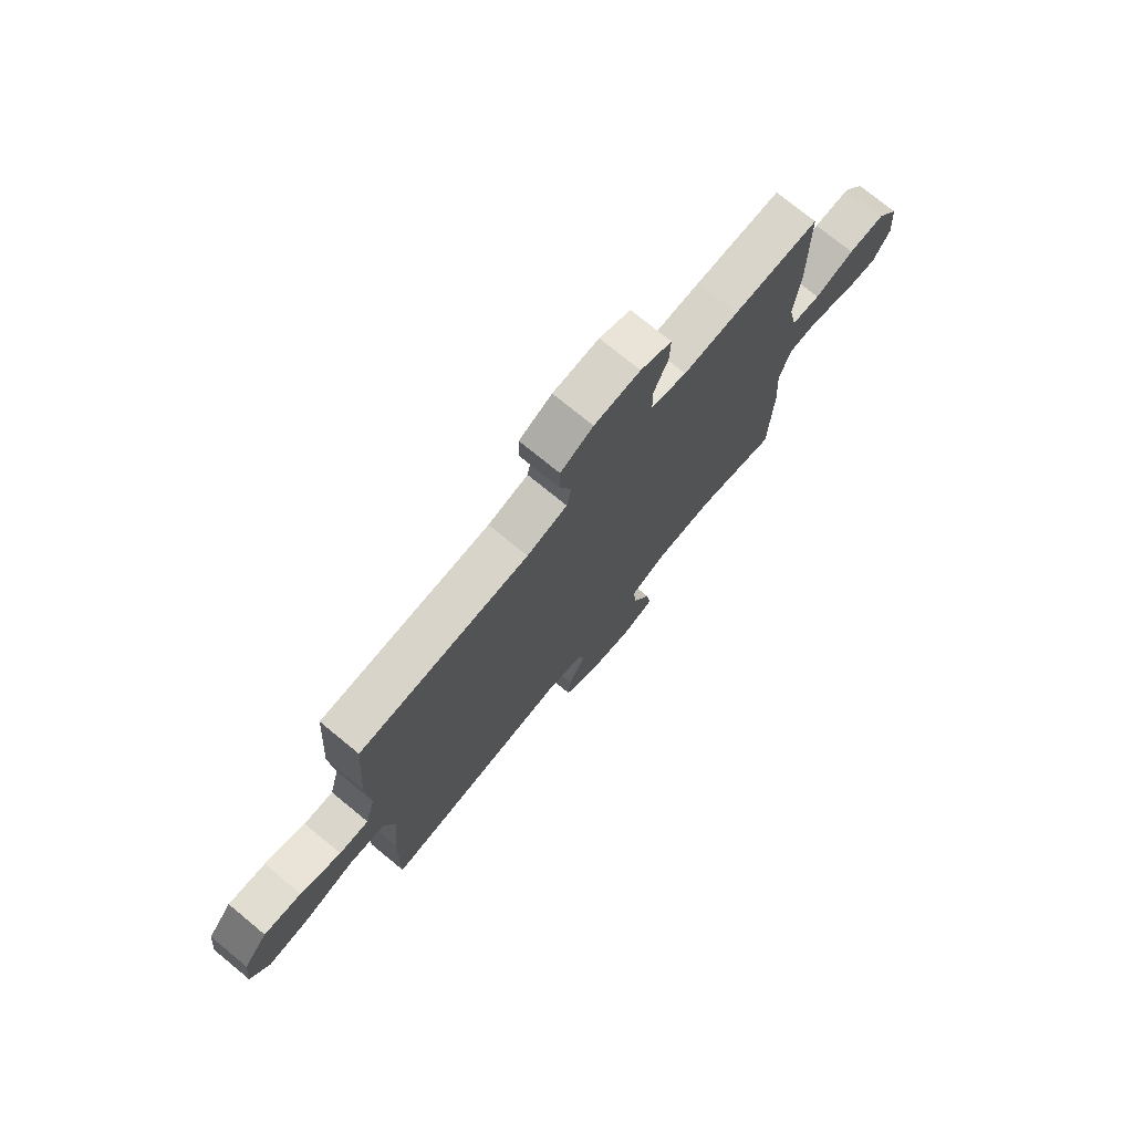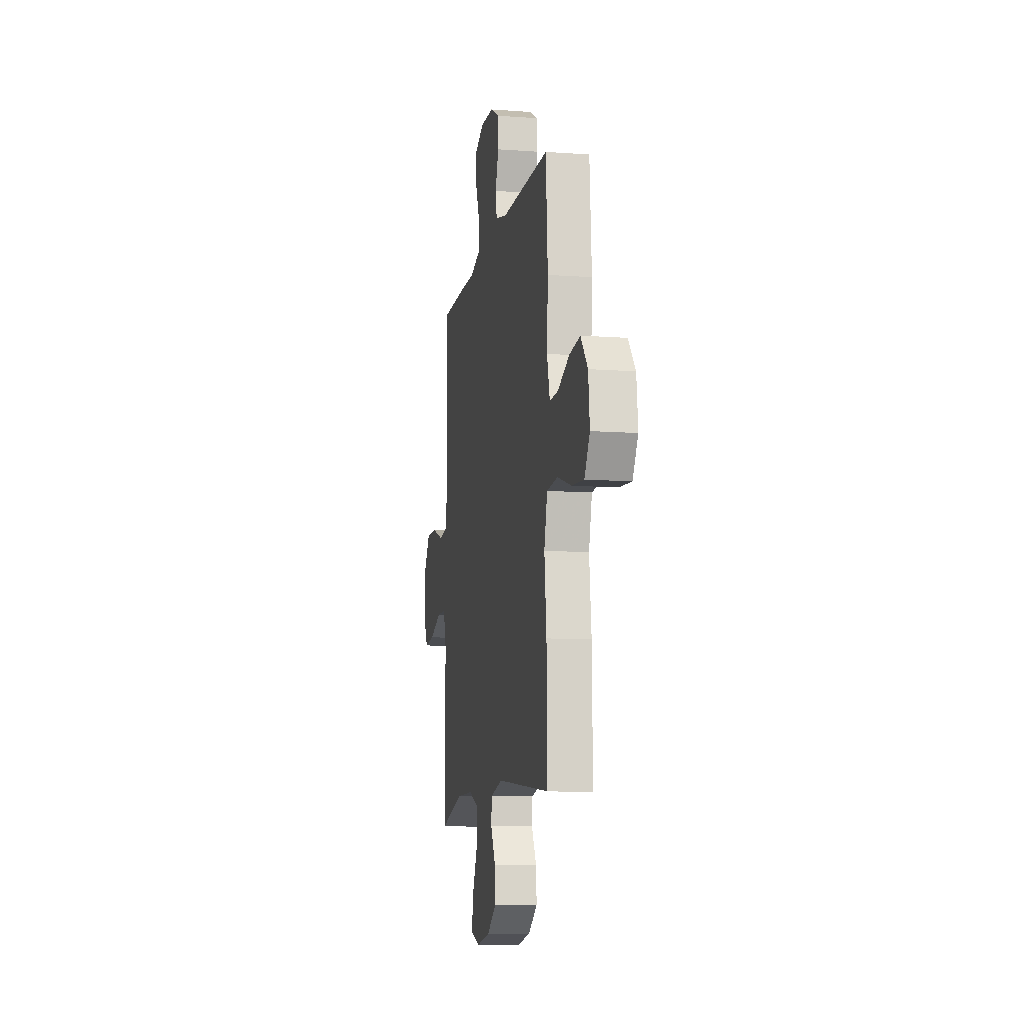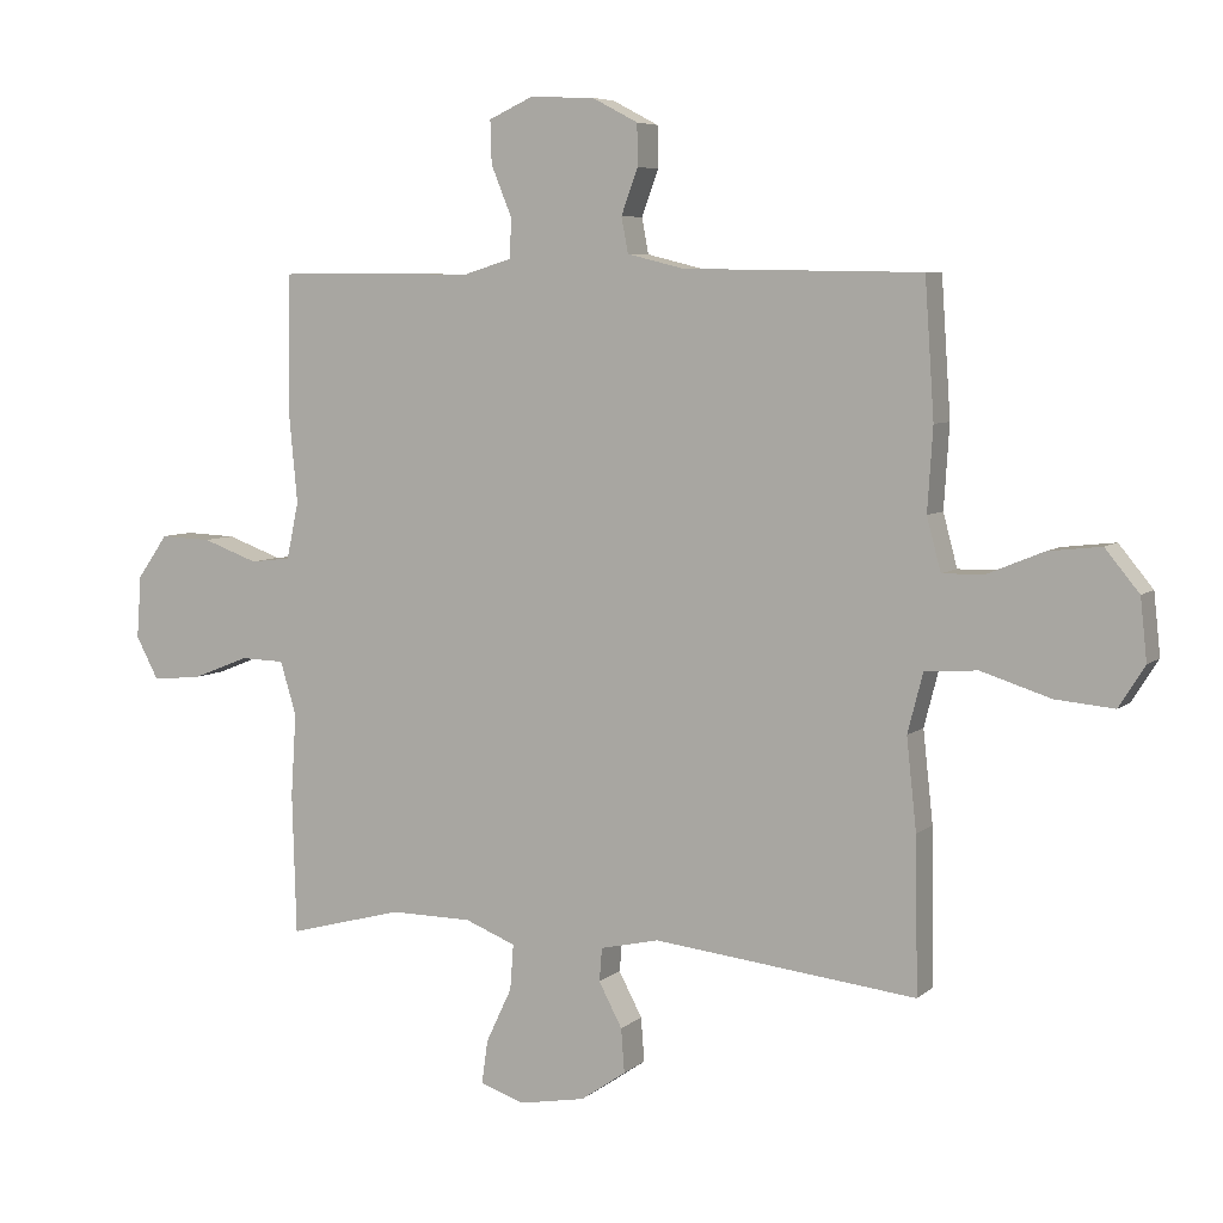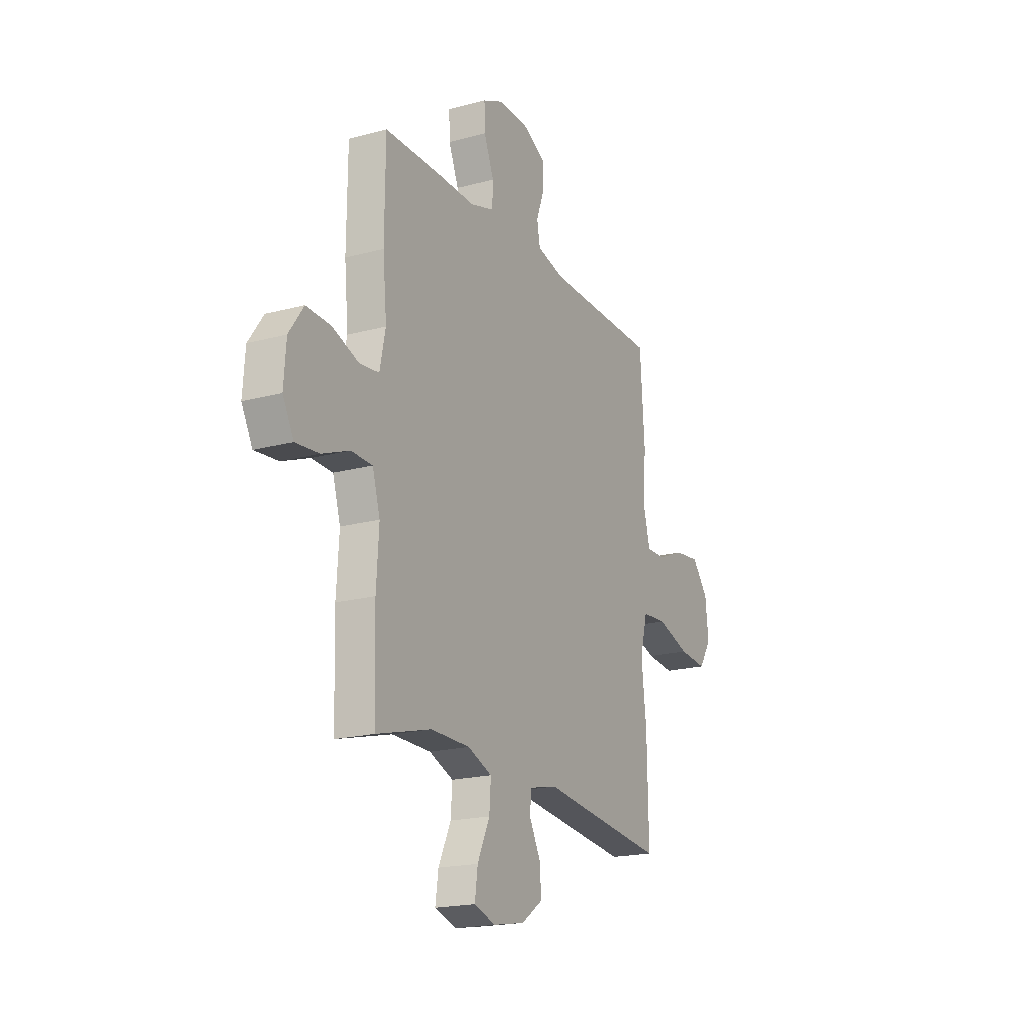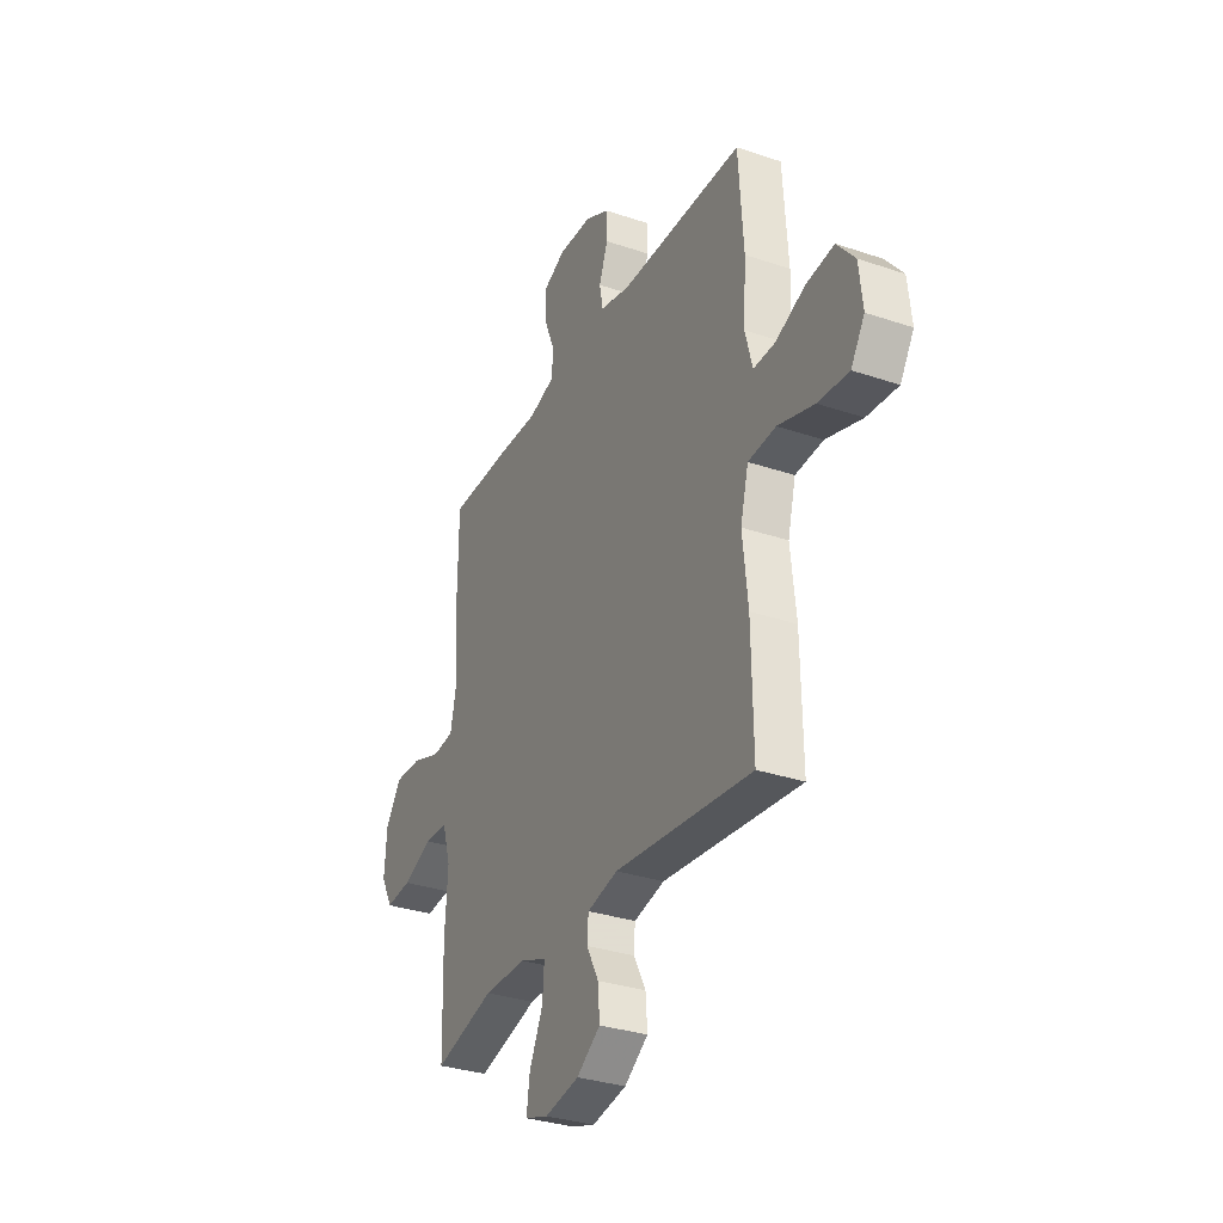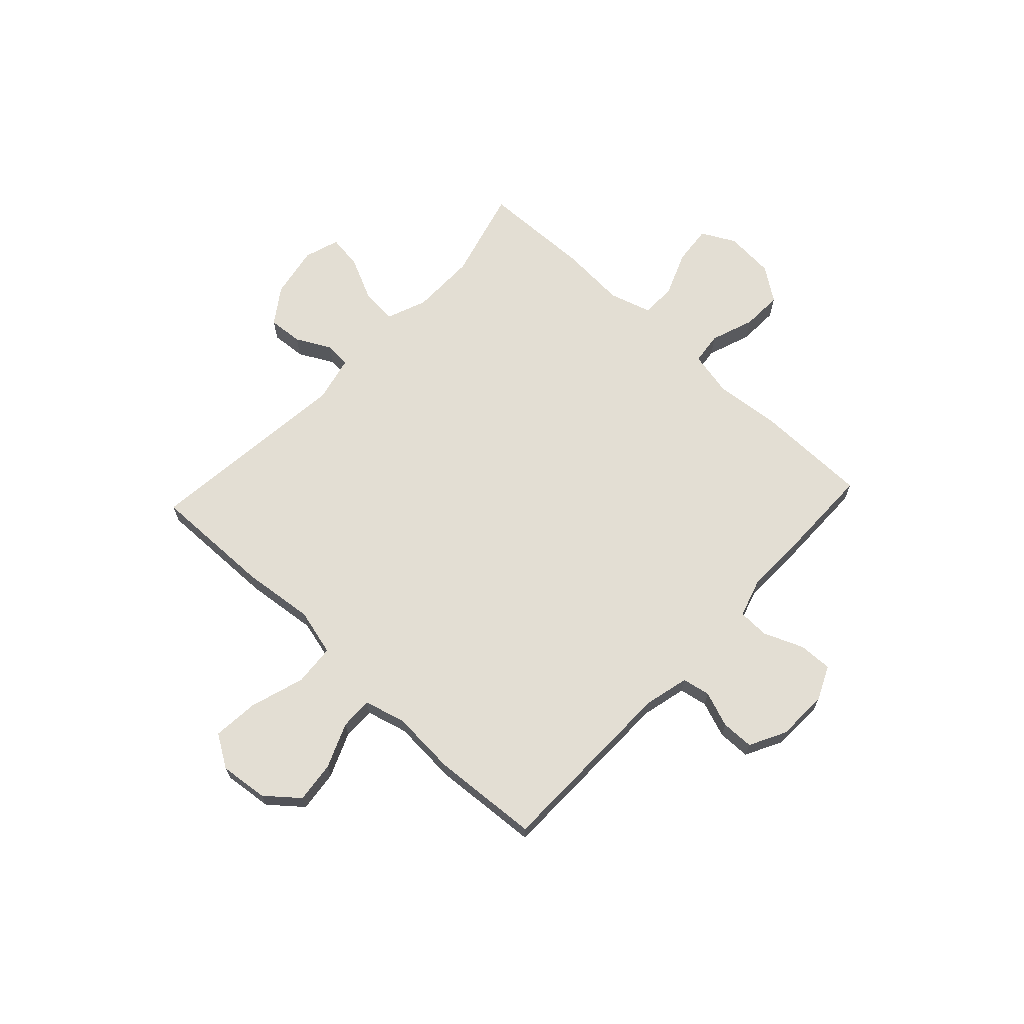
<metadata>
{"format":"obj","ext":"obj","renderer":"f3d","projection":"perspective","resolution":1024,"background":"white","views":[{"elev":74.6,"azim":-50.6,"up":"+Z"},{"elev":-10.4,"azim":-100.4,"up":"+Z"},{"elev":6.3,"azim":-154.9,"up":"+Z"},{"elev":-19.3,"azim":116.9,"up":"+Z"},{"elev":-32.2,"azim":-115.4,"up":"+Z"},{"elev":67.3,"azim":-47.0,"up":"+Y"}]}
</metadata>
<code>
v 0.5 0.07 0.5
v 0.502 0.07 0.287
v 0.49 0.07 0.158
v 0.508 0.07 0.073
v 0.569 0.07 0.066
v 0.652 0.07 0.096
v 0.729 0.07 0.099
v 0.775 0.07 0.034
v 0.782 0.07 -0.06
v 0.748 0.07 -0.124
v 0.674 0.07 -0.117
v 0.588 0.07 -0.083
v 0.522 0.07 -0.085
v 0.498 0.07 -0.165
v 0.506 0.07 -0.289
v 0.5 0.07 -0.5
v 0.327 0.07 -0.454
v 0.204 0.07 -0.455
v 0.128 0.07 -0.485
v 0.133 0.07 -0.553
v 0.172 0.07 -0.636
v 0.181 0.07 -0.701
v 0.114 0.07 -0.723
v 0.015 0.07 -0.705
v -0.053 0.07 -0.658
v -0.048 0.07 -0.592
v -0.013 0.07 -0.526
v -0.017 0.07 -0.476
v -0.105 0.07 -0.456
v -0.5 0.07 -0.5
v -0.496 0.07 -0.269
v -0.481 0.07 -0.132
v -0.504 0.07 -0.043
v -0.583 0.07 -0.037
v -0.687 0.07 -0.07
v -0.775 0.07 -0.078
v -0.814 0.07 -0.016
v -0.804 0.07 0.076
v -0.753 0.07 0.138
v -0.674 0.07 0.129
v -0.589 0.07 0.094
v -0.527 0.07 0.093
v -0.506 0.07 0.172
v -0.514 0.07 0.296
v -0.5 0.07 0.5
v -0.143 0.07 0.506
v -0.058 0.07 0.527
v -0.048 0.07 0.58
v -0.073 0.07 0.648
v -0.072 0.07 0.71
v -0.003 0.07 0.746
v 0.094 0.07 0.75
v 0.16 0.07 0.72
v 0.158 0.07 0.656
v 0.127 0.07 0.58
v 0.129 0.07 0.521
v 0.204 0.07 0.498
v 0.32 0.07 0.501
v 0.5 0 0.5
v 0.502 0 0.287
v 0.49 0 0.158
v 0.508 0 0.073
v 0.569 0 0.066
v 0.652 0 0.096
v 0.729 0 0.099
v 0.775 0 0.034
v 0.782 0 -0.06
v 0.748 0 -0.124
v 0.674 0 -0.117
v 0.588 0 -0.083
v 0.522 0 -0.085
v 0.498 0 -0.165
v 0.506 0 -0.289
v 0.5 0 -0.5
v 0.327 0 -0.454
v 0.204 0 -0.455
v 0.128 0 -0.485
v 0.133 0 -0.553
v 0.172 0 -0.636
v 0.181 0 -0.701
v 0.114 0 -0.723
v 0.015 0 -0.705
v -0.053 0 -0.658
v -0.048 0 -0.592
v -0.013 0 -0.526
v -0.017 0 -0.476
v -0.105 0 -0.456
v -0.5 0 -0.5
v -0.496 0 -0.269
v -0.481 0 -0.132
v -0.504 0 -0.043
v -0.583 0 -0.037
v -0.687 0 -0.07
v -0.775 0 -0.078
v -0.814 0 -0.016
v -0.804 0 0.076
v -0.753 0 0.138
v -0.674 0 0.129
v -0.589 0 0.094
v -0.527 0 0.093
v -0.506 0 0.172
v -0.514 0 0.296
v -0.5 0 0.5
v -0.143 0 0.506
v -0.058 0 0.527
v -0.048 0 0.58
v -0.073 0 0.648
v -0.072 0 0.71
v -0.003 0 0.746
v 0.094 0 0.75
v 0.16 0 0.72
v 0.158 0 0.656
v 0.127 0 0.58
v 0.129 0 0.521
v 0.204 0 0.498
v 0.32 0 0.501
f 1 2 3
f 58 1 3
f 57 58 3
f 56 57 3 4
f 53 54 55
f 52 53 55
f 51 52 55
f 50 51 55
f 49 50 55
f 48 49 55
f 47 48 55 56
f 46 47 56 4
f 45 46 4
f 44 45 4
f 43 44 4
f 39 40 41
f 38 39 41
f 37 38 41
f 36 37 41
f 35 36 41
f 34 35 41
f 33 34 41 42
f 43 4 5
f 42 43 5
f 33 42 5
f 32 33 5
f 31 32 5
f 30 31 5
f 29 30 5
f 25 26 27
f 24 25 27
f 23 24 27
f 22 23 27
f 21 22 27
f 20 21 27
f 19 20 27 28
f 29 5 6
f 28 29 6
f 19 28 6
f 18 19 6
f 14 15 16 17
f 13 14 17 18
f 10 11 12
f 9 10 12
f 8 9 12
f 7 8 12
f 6 7 12
f 6 12 13
f 6 13 18
f 61 60 59
f 61 59 116
f 61 116 115
f 62 61 115 114
f 113 112 111
f 113 111 110
f 113 110 109
f 113 109 108
f 113 108 107
f 113 107 106
f 114 113 106 105
f 62 114 105 104
f 62 104 103
f 62 103 102
f 62 102 101
f 99 98 97
f 99 97 96
f 99 96 95
f 99 95 94
f 99 94 93
f 99 93 92
f 100 99 92 91
f 63 62 101
f 63 101 100
f 63 100 91
f 63 91 90
f 63 90 89
f 63 89 88
f 63 88 87
f 85 84 83
f 85 83 82
f 85 82 81
f 85 81 80
f 85 80 79
f 85 79 78
f 86 85 78 77
f 64 63 87
f 64 87 86
f 64 86 77
f 64 77 76
f 75 74 73 72
f 76 75 72 71
f 70 69 68
f 70 68 67
f 70 67 66
f 70 66 65
f 70 65 64
f 71 70 64
f 76 71 64
f 1 59 60 2
f 2 60 61 3
f 3 61 62 4
f 4 62 63 5
f 5 63 64 6
f 6 64 65 7
f 7 65 66 8
f 8 66 67 9
f 9 67 68 10
f 10 68 69 11
f 11 69 70 12
f 12 70 71 13
f 13 71 72 14
f 14 72 73 15
f 15 73 74 16
f 16 74 75 17
f 17 75 76 18
f 18 76 77 19
f 19 77 78 20
f 20 78 79 21
f 21 79 80 22
f 22 80 81 23
f 23 81 82 24
f 24 82 83 25
f 25 83 84 26
f 26 84 85 27
f 27 85 86 28
f 28 86 87 29
f 29 87 88 30
f 30 88 89 31
f 31 89 90 32
f 32 90 91 33
f 33 91 92 34
f 34 92 93 35
f 35 93 94 36
f 36 94 95 37
f 37 95 96 38
f 38 96 97 39
f 39 97 98 40
f 40 98 99 41
f 41 99 100 42
f 42 100 101 43
f 43 101 102 44
f 44 102 103 45
f 45 103 104 46
f 46 104 105 47
f 47 105 106 48
f 48 106 107 49
f 49 107 108 50
f 50 108 109 51
f 51 109 110 52
f 52 110 111 53
f 53 111 112 54
f 54 112 113 55
f 55 113 114 56
f 56 114 115 57
f 57 115 116 58
f 58 116 59 1

</code>
